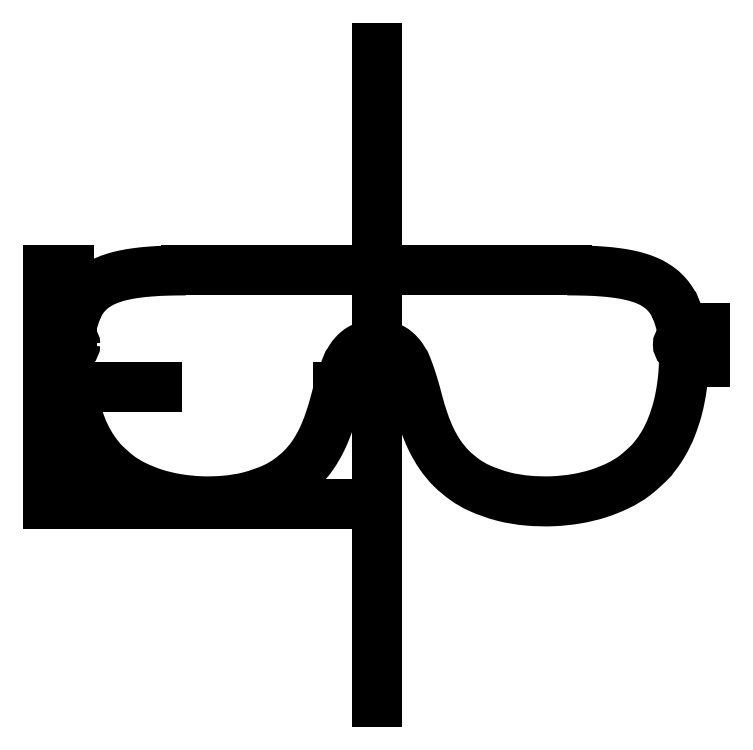
<metadata>
{"format":"dxf","ext":"dxf","renderer":"ezdxf+matplotlib","layout":"modelspace","background":"white","min_lineweight":24,"dpi":150}
</metadata>
<code>
0
SECTION
2
ENTITIES
0
SPLINE
8
0
70
4
71
5
72
14
73
8
74
0
42
1e-09
43
1e-10
44
1e-10
40
0
40
0
40
0
40
0
40
0
40
0
40
0.3333
40
0.6667
40
1
40
1
40
1
40
1
40
1
40
1
41
1
41
1
41
1
41
1
41
1
41
1
41
1
41
1
10
-45
20
27.5
30
0
10
-68
20
27.5
30
0
10
-75
20
20
30
0
10
-75
20
-25.5
30
0
10
-60
20
-31
30
0
10
0
20
-31
30
0
10
-13
20
10
30
0
10
0
20
10
30
0
0
LINE
8
0
10
0
20
80
30
0
11
0
21
-74.33
31
0
0
LINE
8
0
10
0
20
-27.5
30
0
11
-77.5
21
-27.5
31
0
0
LINE
8
0
10
-77.5
20
-27.5
30
0
11
-77.5
21
27.5
31
0
0
LINE
8
0
10
-77.5
20
3.009e-15
30
0
11
-51.88
21
5.551e-17
31
0
0
LINE
8
0
10
-72.5
20
27.5
30
0
11
-72.5
21
-27.5
31
0
0
LINE
8
0
10
-9
20
5.858e-17
30
0
11
0
21
0
31
0
0
LINE
8
0
10
-45
20
27.5
30
0
11
0
21
27.5
31
0
0
LINE
8
0
10
-77.5
20
14
30
0
11
-77.5
21
6
31
0
0
CIRCLE
8
0
10
-75.5
20
10
30
0
40
0.825
210
0
220
0
230
1
0
CIRCLE
8
0
10
-71.88
20
10
30
0
40
0.825
210
0
220
0
230
1
0
LINE
8
0
10
-77.5
20
14
30
0
11
-71.91
21
14
31
0
0
LINE
8
0
10
-77.5
20
6
30
0
11
-72.48
21
6
31
0
0
LINE
8
0
10
45
20
27.5
30
0
11
0
21
27.5
31
0
0
SPLINE
8
0
70
4
71
5
72
14
73
8
74
0
42
1e-09
43
1e-10
44
1e-10
40
0
40
0
40
0
40
0
40
0
40
0
40
0.3333
40
0.6667
40
1
40
1
40
1
40
1
40
1
40
1
41
1
41
1
41
1
41
1
41
1
41
1
41
1
41
1
10
45
20
27.5
30
0
10
68
20
27.5
30
0
10
75
20
20
30
0
10
75
20
-25.5
30
0
10
60
20
-31
30
0
10
-2.444e-15
20
-31
30
0
10
13
20
10
30
0
10
0
20
10
30
0
0
CIRCLE
8
0
10
71.88
20
10
30
0
40
0.825
210
0
220
0
230
1
0
CIRCLE
8
0
10
75.5
20
10
30
0
40
0.825
210
0
220
0
230
1
0
LINE
8
0
10
77.5
20
14
30
0
11
71.91
21
14
31
0
0
LINE
8
0
10
77.5
20
14
30
0
11
77.5
21
6
31
0
0
LINE
8
0
10
77.5
20
6
30
0
11
72.48
21
6
31
0
0
ENDSEC
0
EOF

</code>
